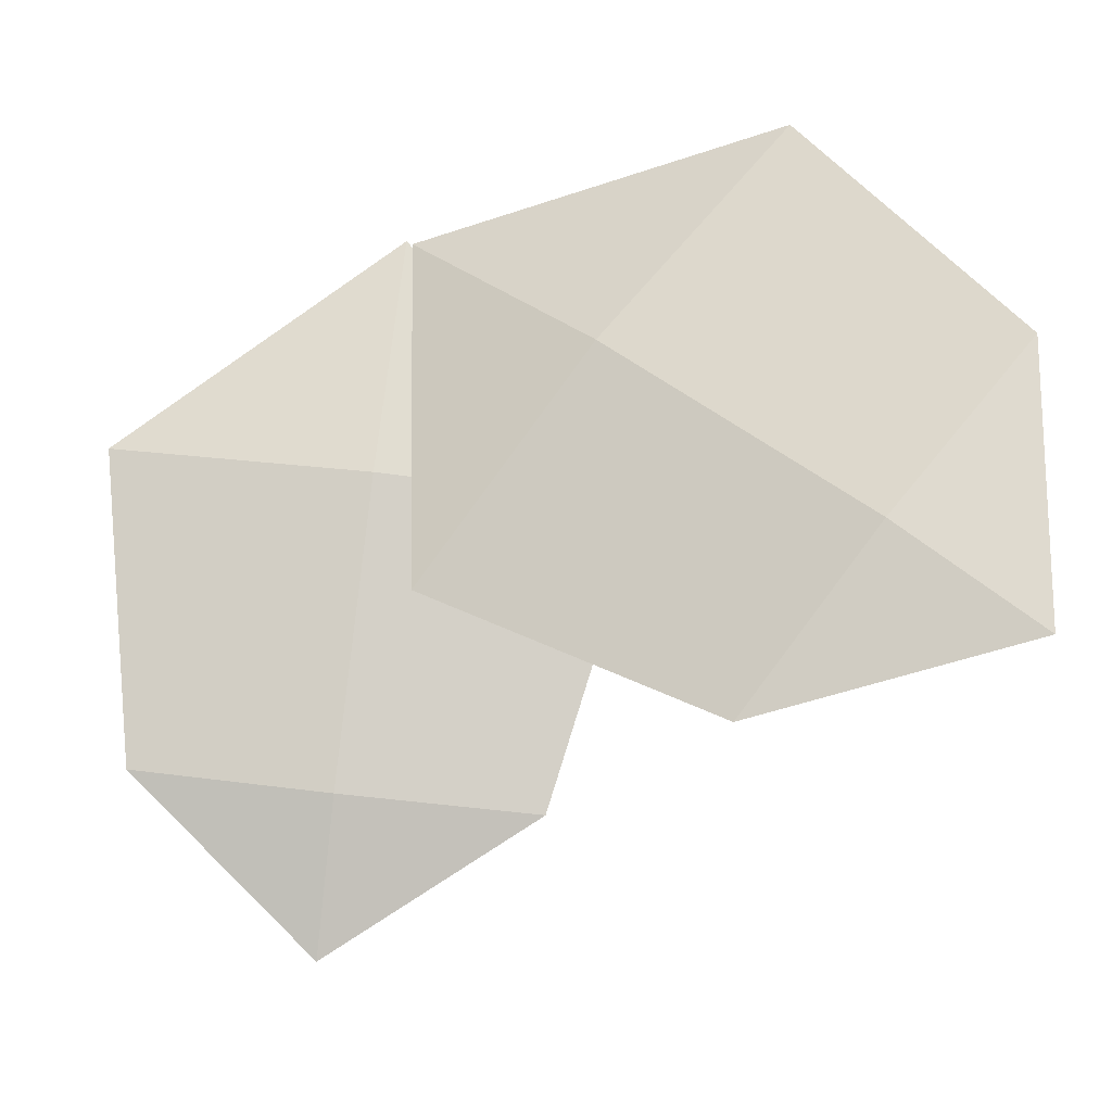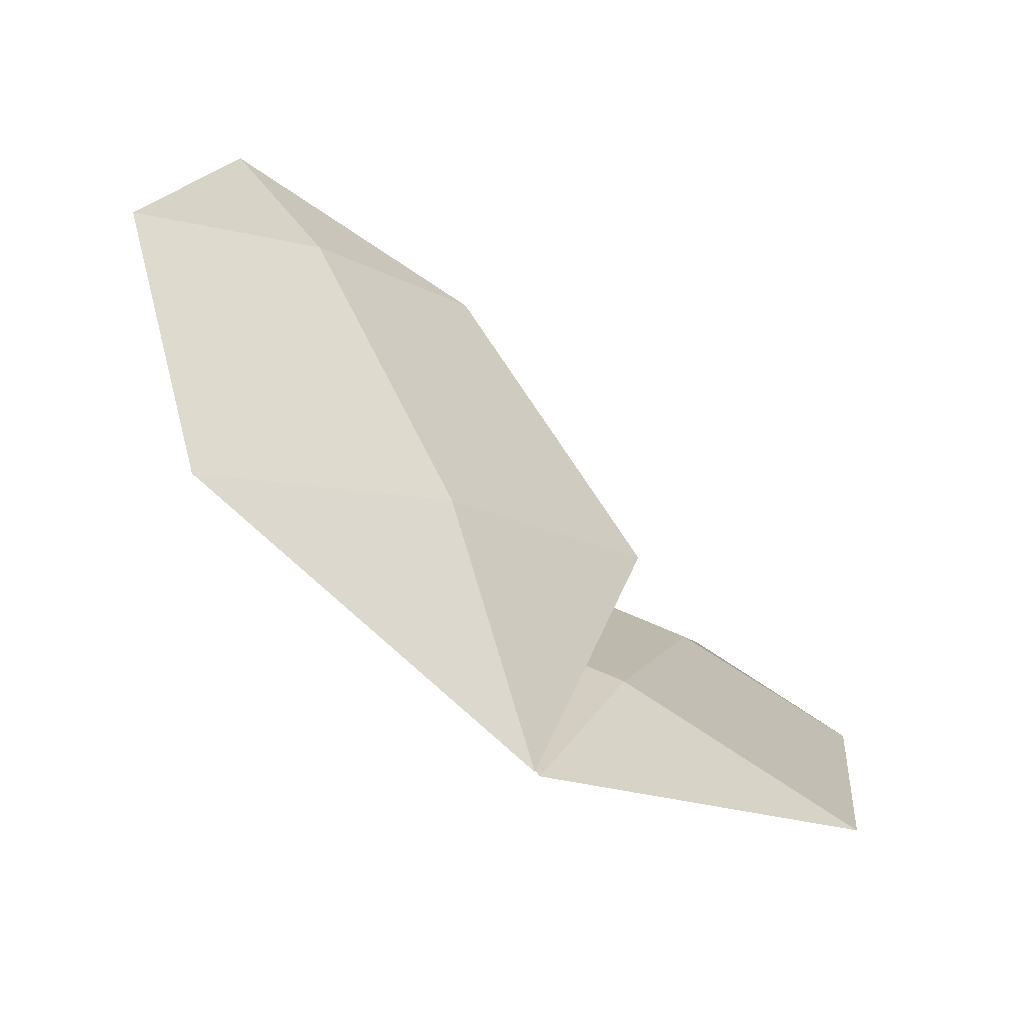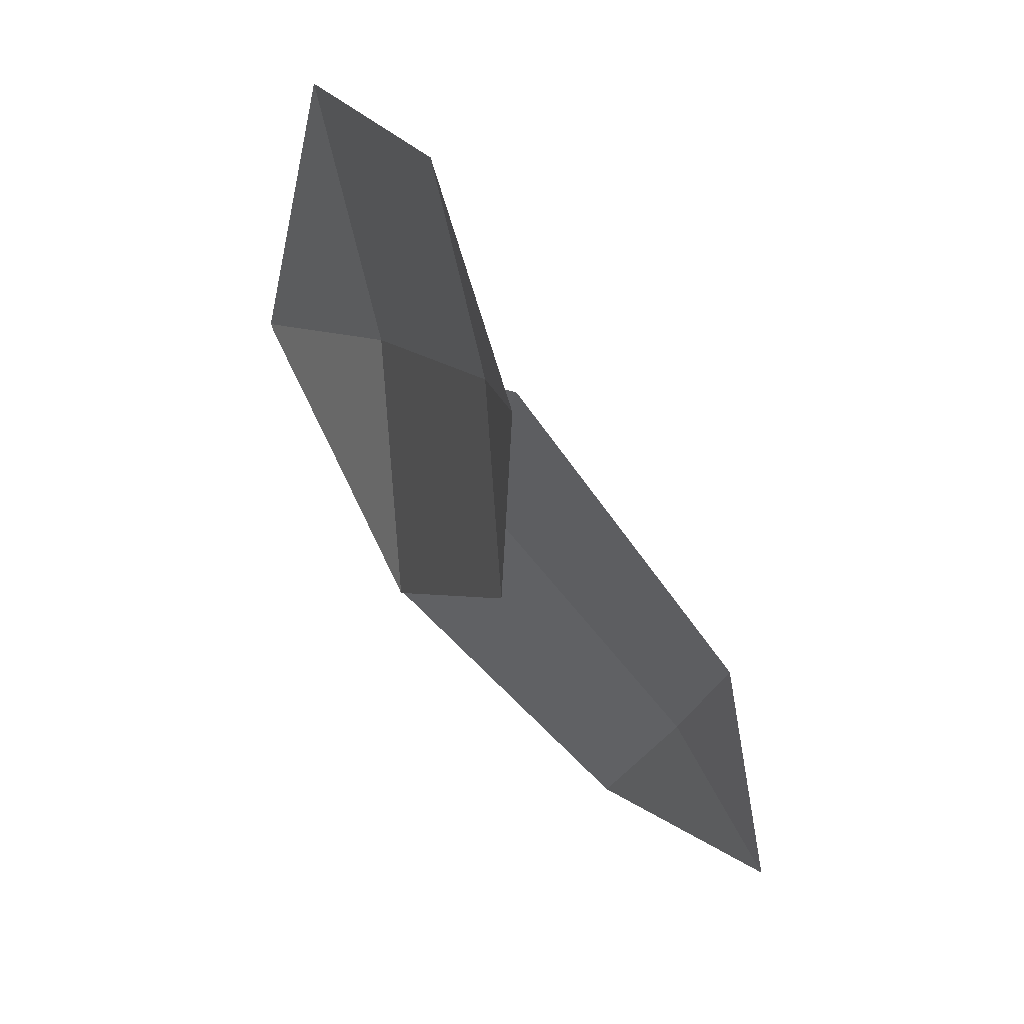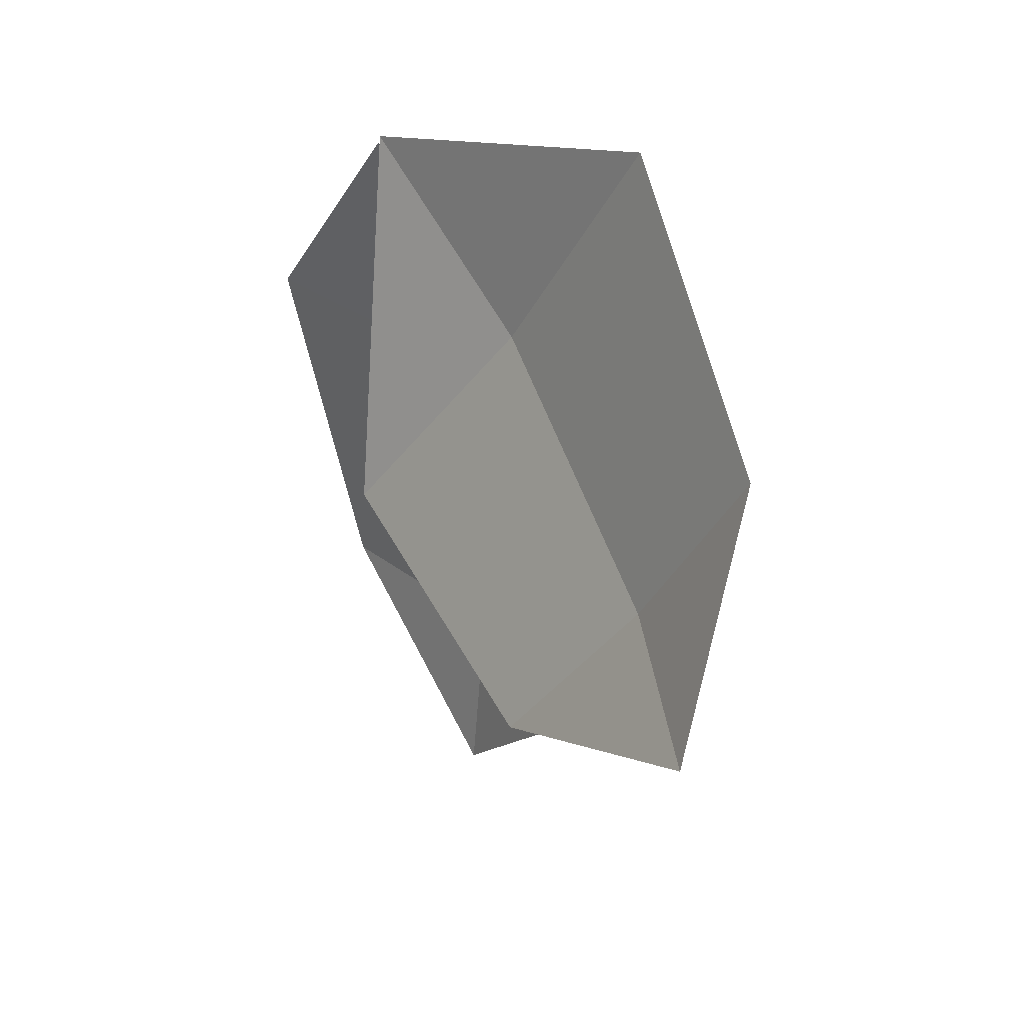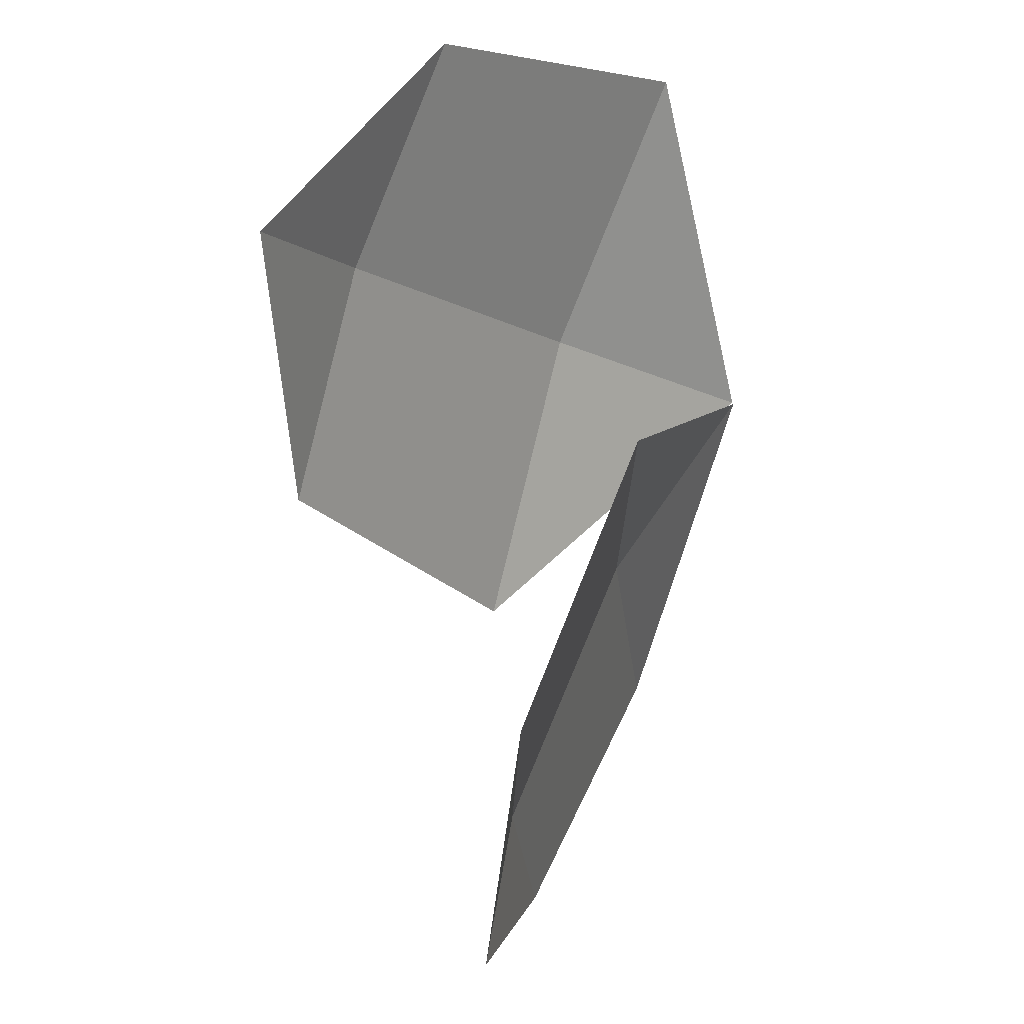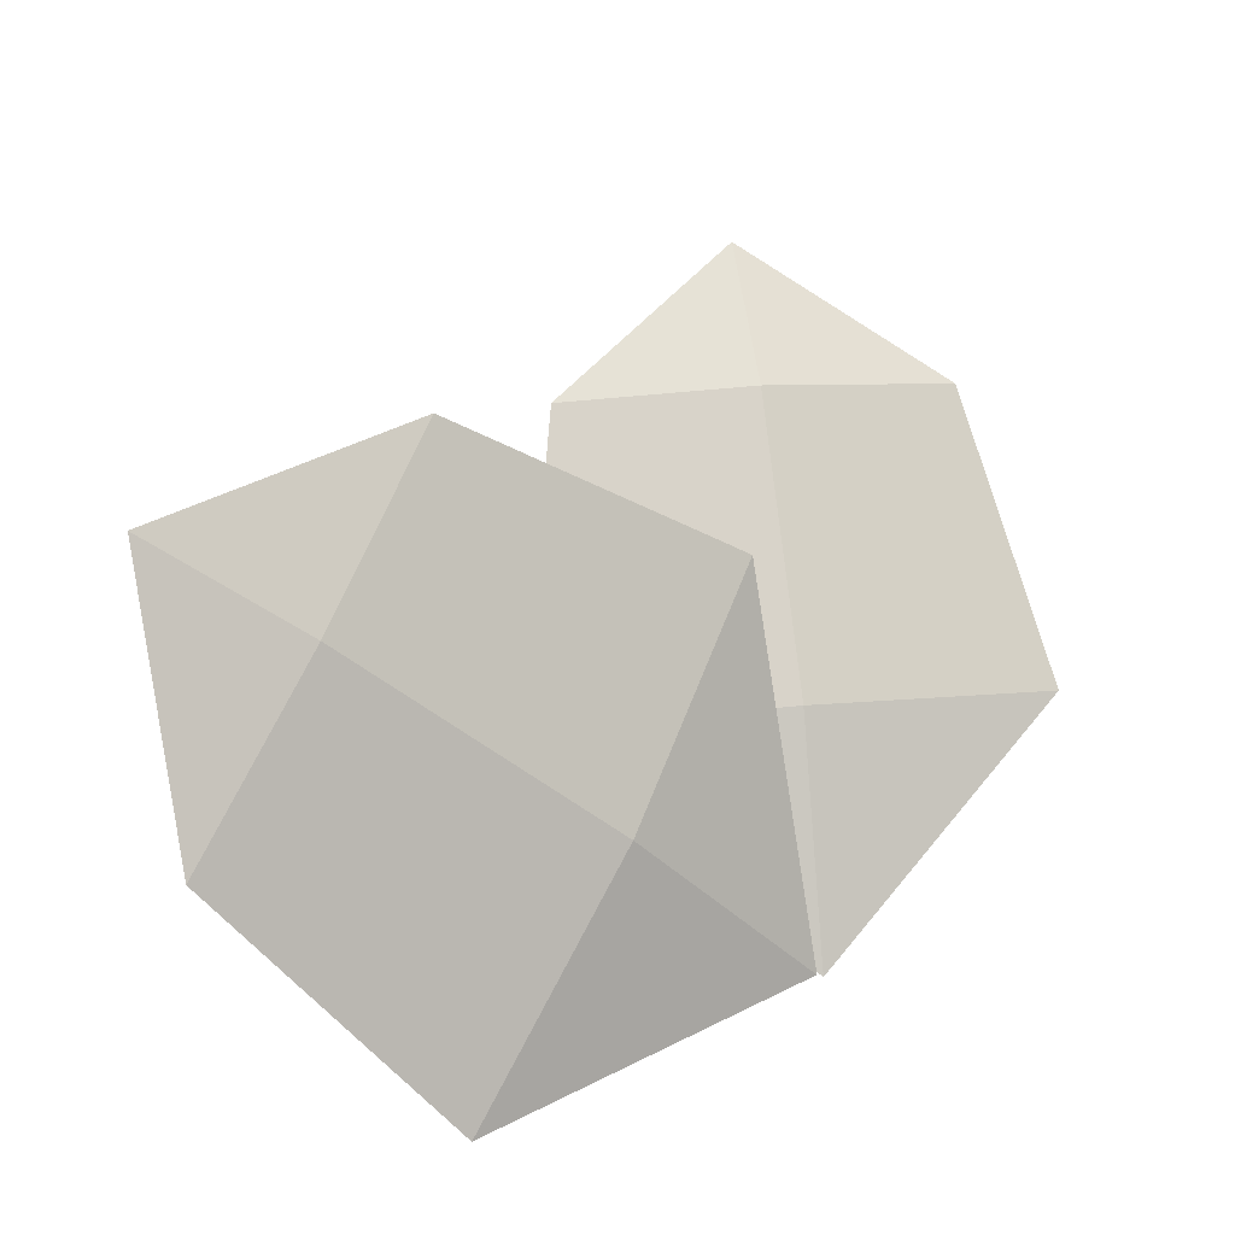
<metadata>
{"format":"obj","ext":"obj","renderer":"f3d","projection":"perspective","resolution":1024,"background":"white","views":[{"elev":11.9,"azim":173.5,"up":"+Z"},{"elev":78.7,"azim":19.6,"up":"+Z"},{"elev":-70.0,"azim":89.8,"up":"+Z"},{"elev":-34.0,"azim":50.9,"up":"+Z"},{"elev":-37.7,"azim":-96.6,"up":"+Z"},{"elev":57.1,"azim":-16.2,"up":"+Y"}]}
</metadata>
<code>
g Plant_h_OneS_01
v -0.002172 -0.003088 -0.00297
v -0.1731 0.1167 -0.01933
v -0.08056 0.1503 -0.122
v -0.1663 0.1662 -0.09555
v -0.1163 0.03864 0.0362
v 0.004296 0.08238 -0.09754
v -0.05269 0.06659 -0.02571
v -0.1251 0.1383 -0.06756
v -0.000398 -0.003842 -0.002035
v -0.03616 0.07807 -0.1701
v 0.09096 0.05804 -0.1571
v 0.0345 0.08101 -0.2132
v -0.07043 0.04457 -0.08087
v 0.09513 0.01848 -0.064
v 0.01318 0.03866 -0.06955
v 0.02809 0.07329 -0.1623
f 8 3 4
f 2 8 4
f 1 6 7
f 7 6 3 8
f 5 7 8 2
f 5 1 7
f 16 11 12
f 10 16 12
f 9 14 15
f 15 14 11 16
f 13 15 16 10
f 13 9 15

</code>
